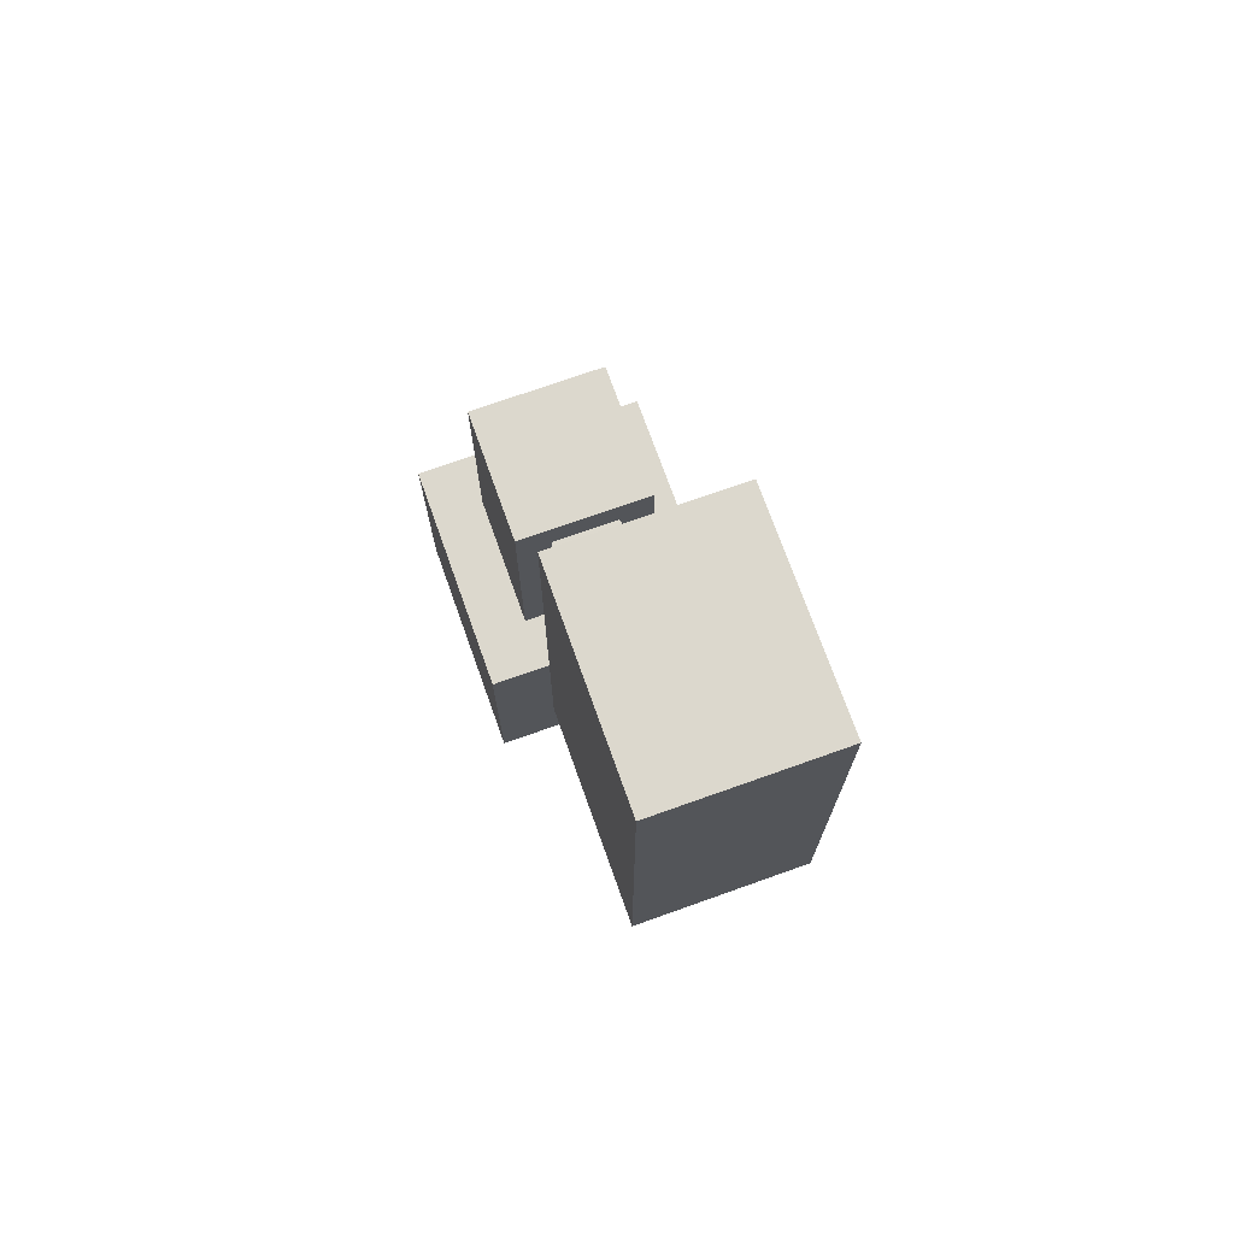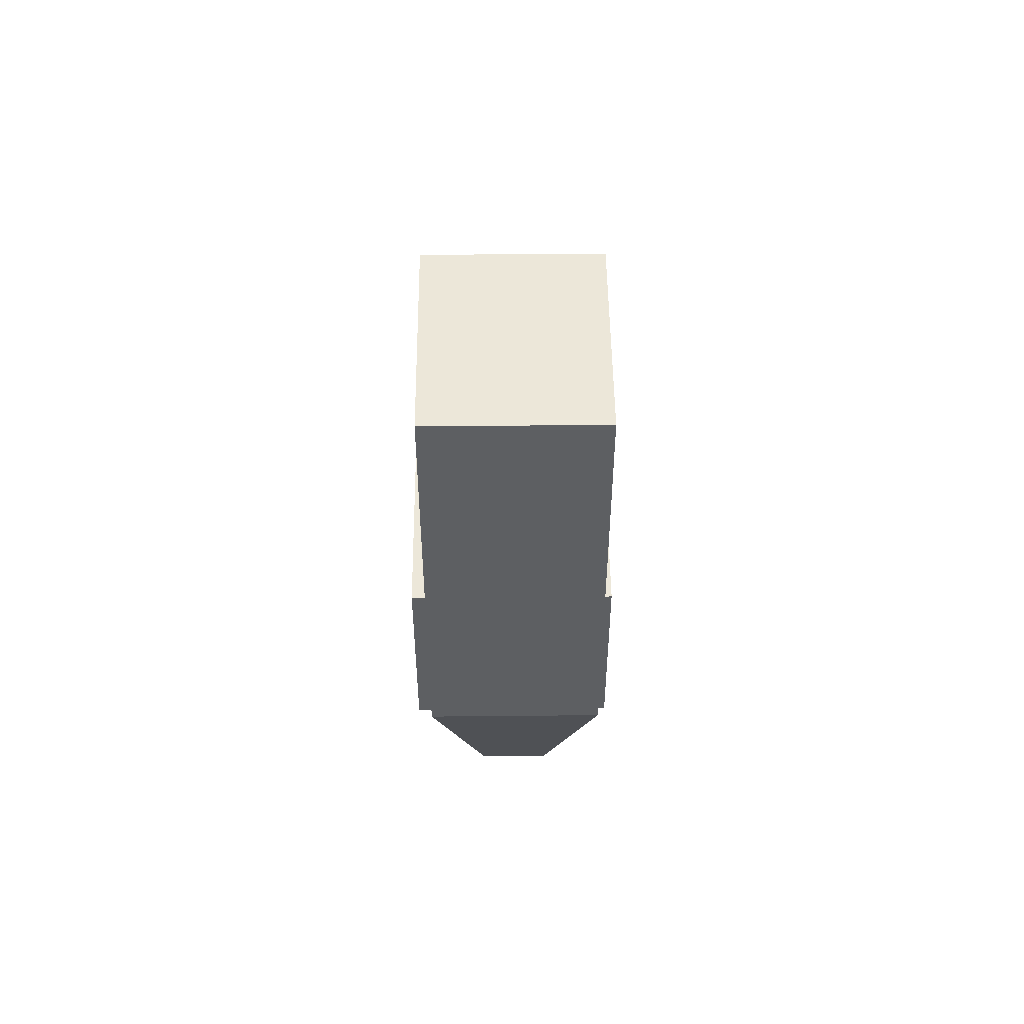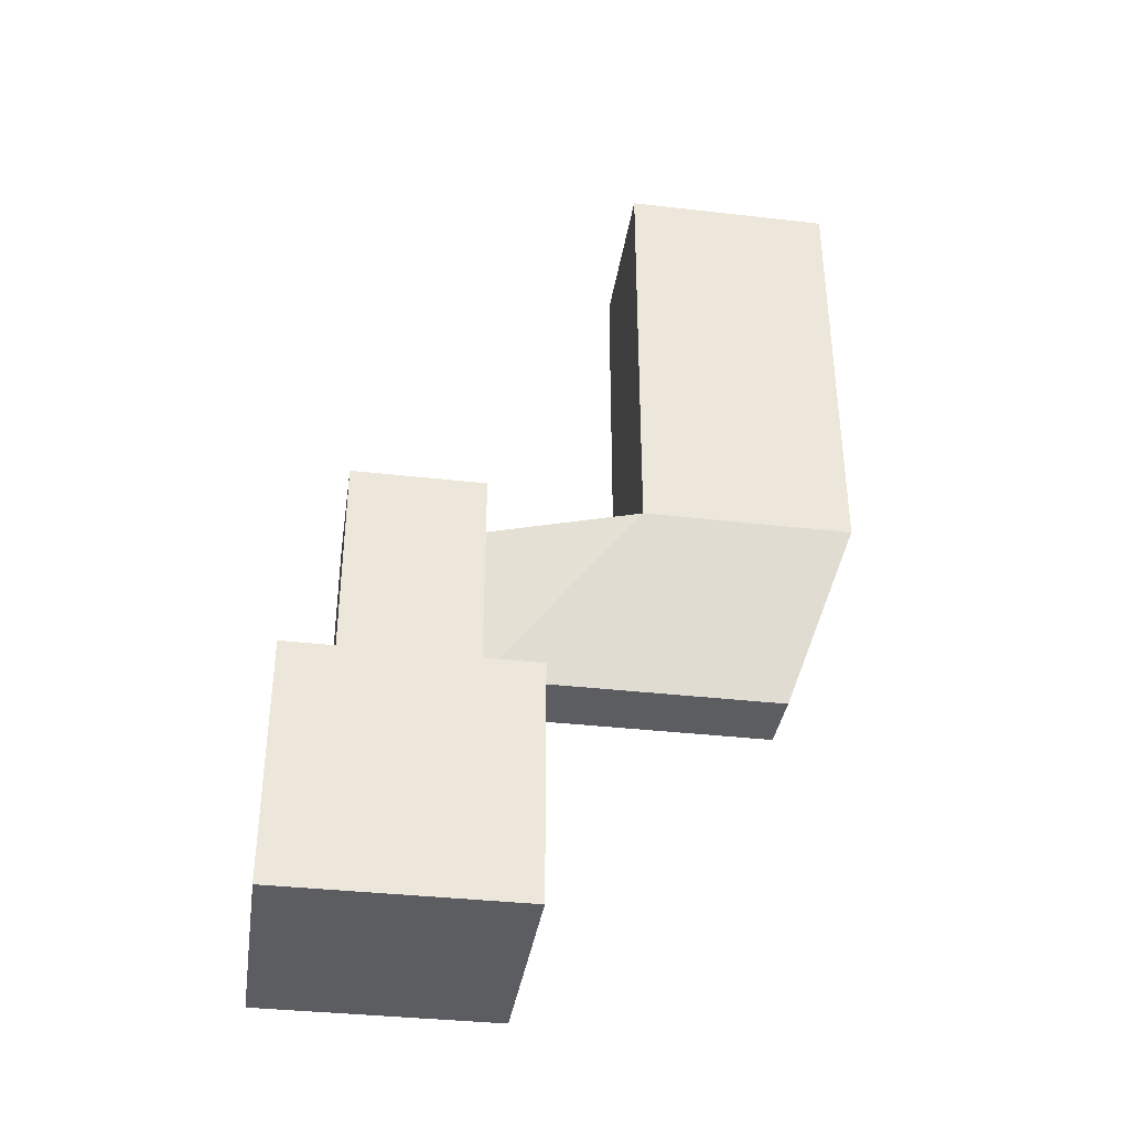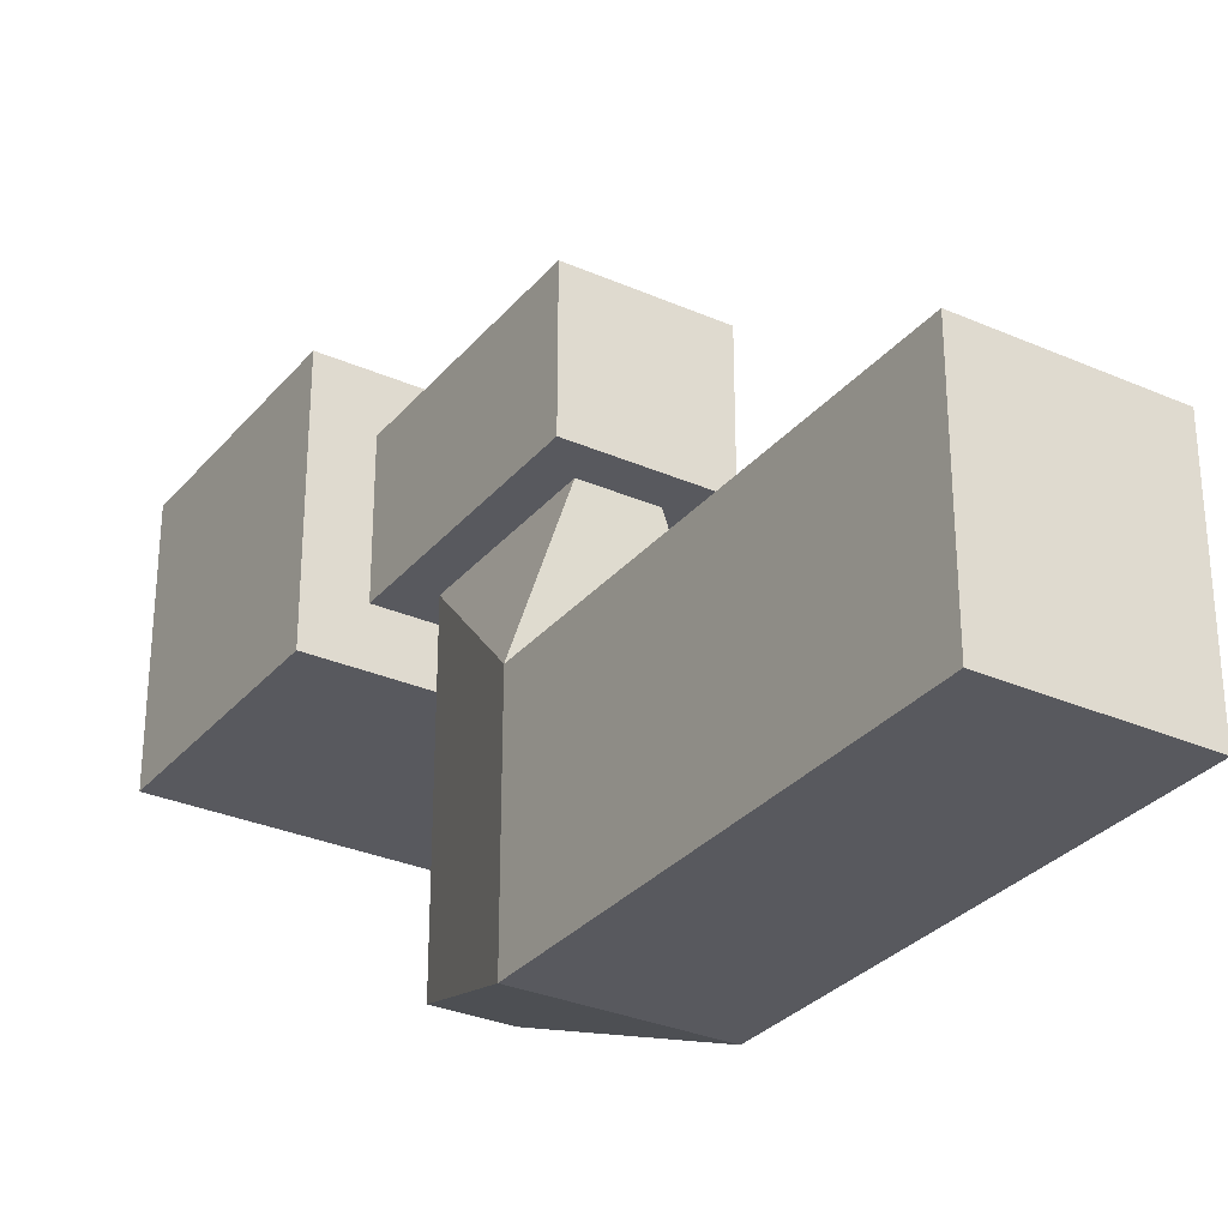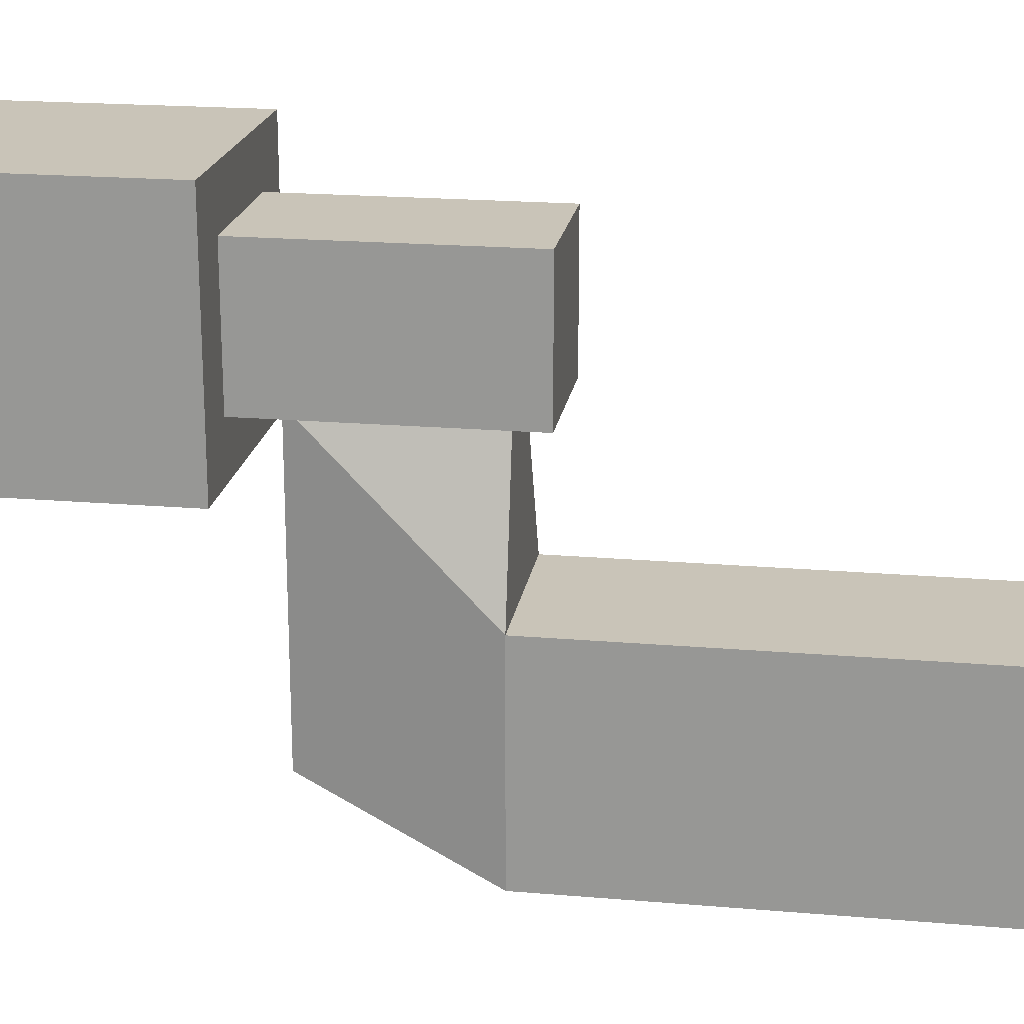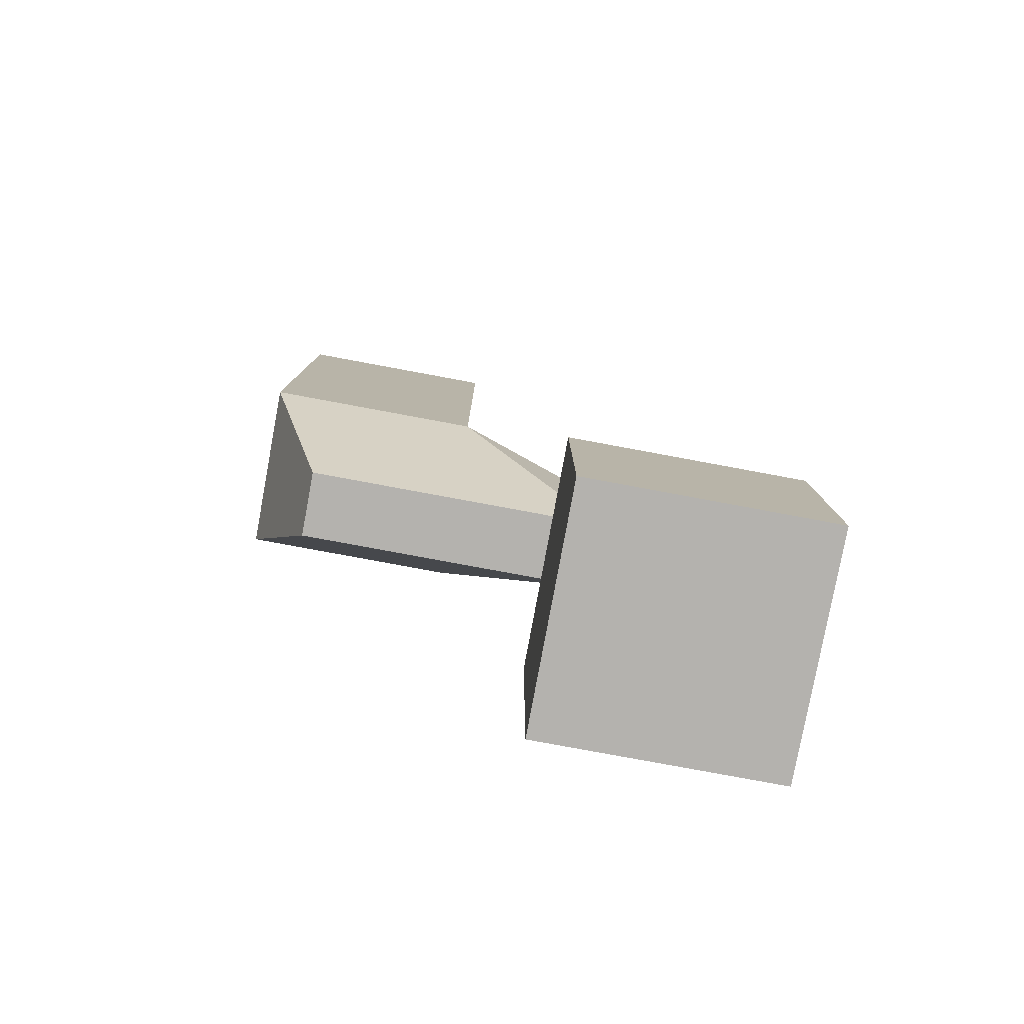
<metadata>
{"format":"obj","ext":"obj","renderer":"f3d","projection":"perspective","resolution":1024,"background":"white","views":[{"elev":72.6,"azim":160.4,"up":"+Y"},{"elev":50.2,"azim":179.4,"up":"+Y"},{"elev":-36.5,"azim":81.5,"up":"+Y"},{"elev":-30.4,"azim":147.6,"up":"+Z"},{"elev":20.1,"azim":98.9,"up":"+Z"},{"elev":-79.7,"azim":-100.5,"up":"+Y"}]}
</metadata>
<code>
o Cube
v 0.2747 1.288 -0.563
v 1 -1 -1
v 0.563 1 0.563
v 1 -1 1
v -0.2747 1.288 -0.563
v -1 -1 -1
v -0.563 1 0.563
v -1 -1 1
v 1 1 1
v -1 1 1
v 1 1 -1
v -1 1 -1
v 0.563 3.012 0.563
v -0.563 3.012 0.563
v 0.2747 2.723 -0.563
v -0.2747 2.723 -0.563
v -0.563 1 -0.563
v 0.563 1 -0.563
v -0.563 3.012 -0.563
v 0.563 3.012 -0.563
v -0.2747 1.288 -3.044
v 0.2747 1.288 -3.044
v -0.697 2.745 -3.572
v 0.697 2.745 -3.572
v -0.2747 1.288 -2.357
v 0.2747 1.288 -2.357
v 0.697 2.745 -1.829
v -0.697 2.745 -1.829
v -0.697 6.353 -3.572
v 0.697 6.353 -3.572
v 0.697 6.353 -1.829
v -0.697 6.353 -1.829
f 7 19 17
f 9 8 4
f 10 6 8
f 2 8 6
f 11 4 2
f 12 2 6
f 7 9 3
f 3 11 18
f 17 10 7
f 18 12 17
f 19 13 20
f 3 14 7
f 25 22 26
f 18 13 3
f 1 17 5
f 16 20 15
f 5 19 16
f 15 18 1
f 21 24 22
f 26 24 27
f 23 30 24
f 28 21 25
f 5 28 25
f 15 28 16
f 1 27 15
f 5 26 1
f 31 29 32
f 24 31 27
f 27 32 28
f 28 29 23
f 7 14 19
f 9 10 8
f 10 12 6
f 2 4 8
f 11 9 4
f 12 11 2
f 7 10 9
f 3 9 11
f 17 12 10
f 18 11 12
f 19 14 13
f 3 13 14
f 25 21 22
f 18 20 13
f 1 18 17
f 16 19 20
f 5 17 19
f 15 20 18
f 21 23 24
f 26 22 24
f 23 29 30
f 28 23 21
f 5 16 28
f 15 27 28
f 1 26 27
f 5 25 26
f 31 30 29
f 24 30 31
f 27 31 32
f 28 32 29

</code>
